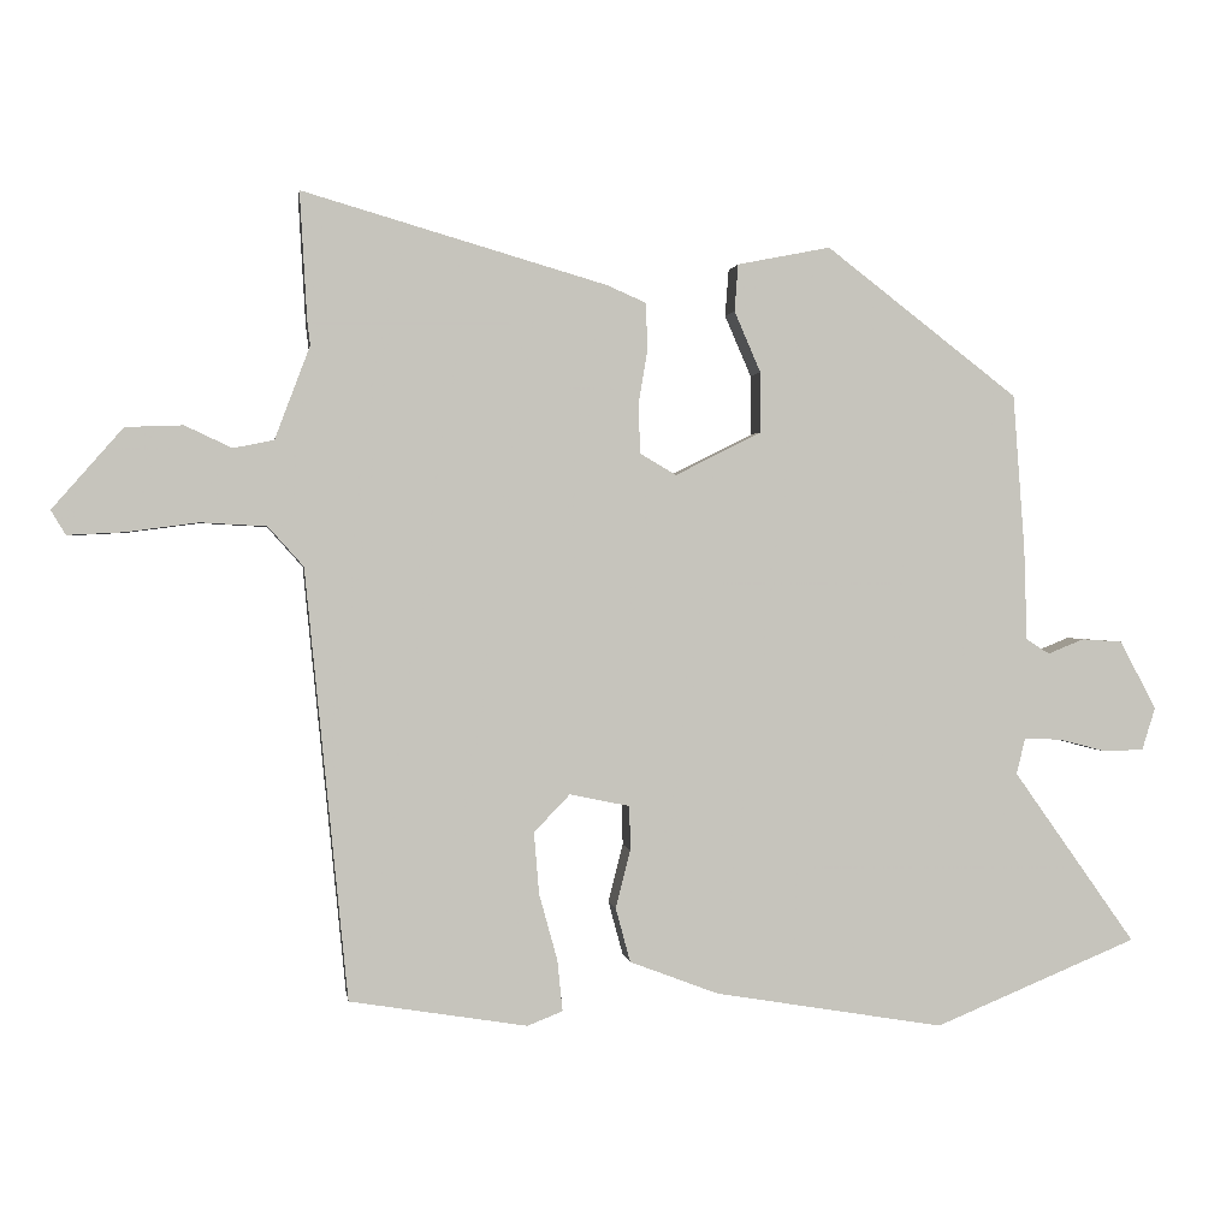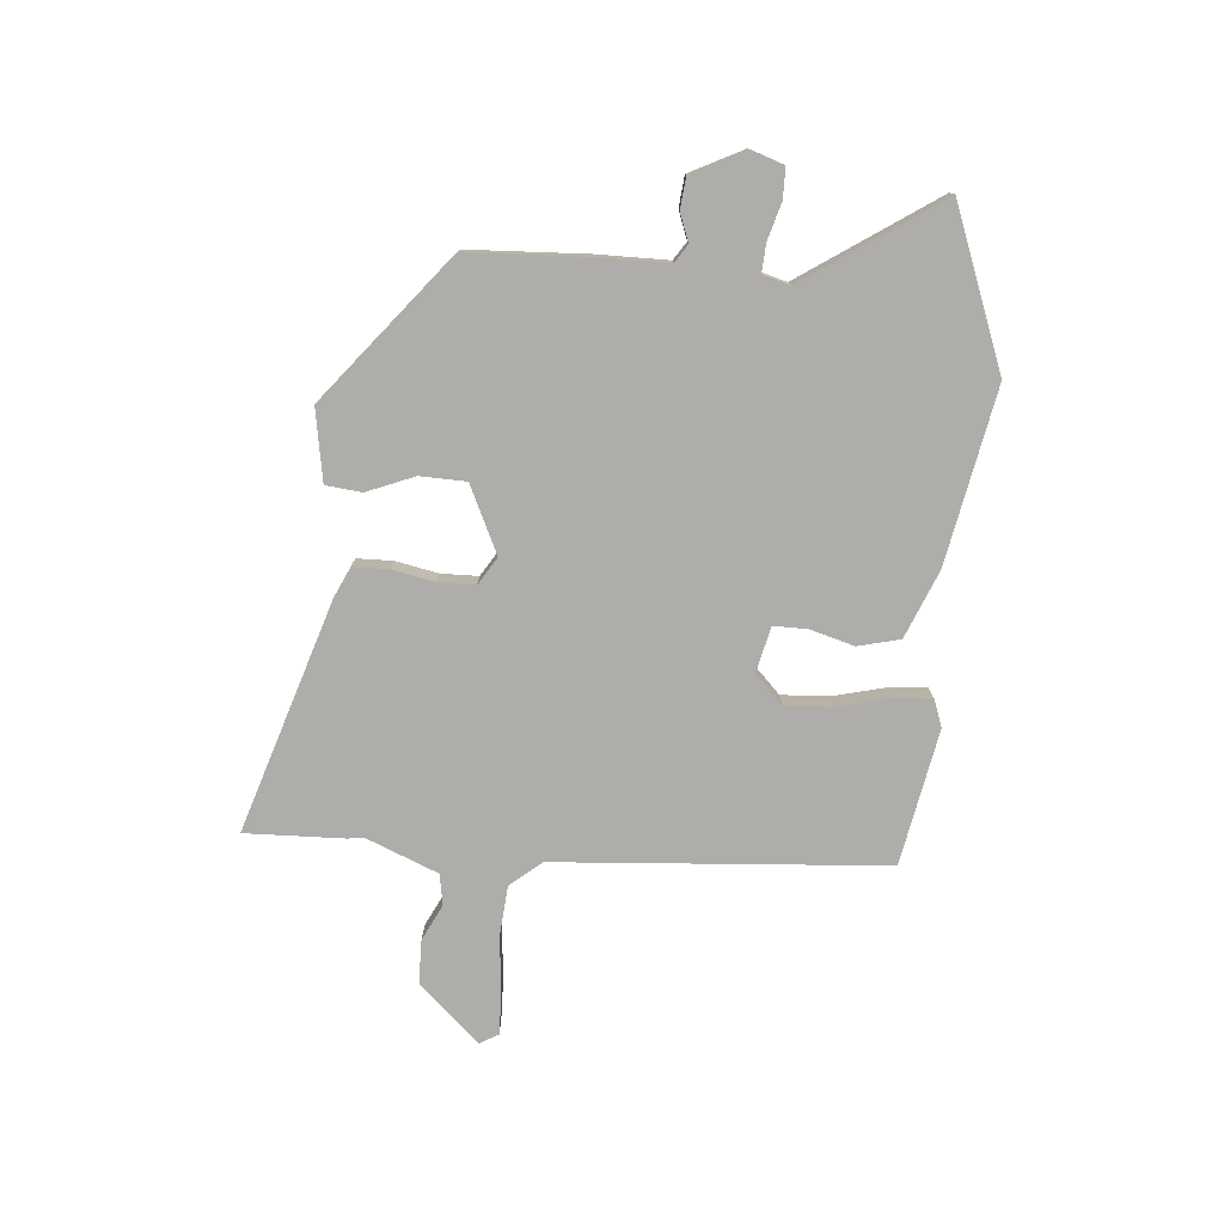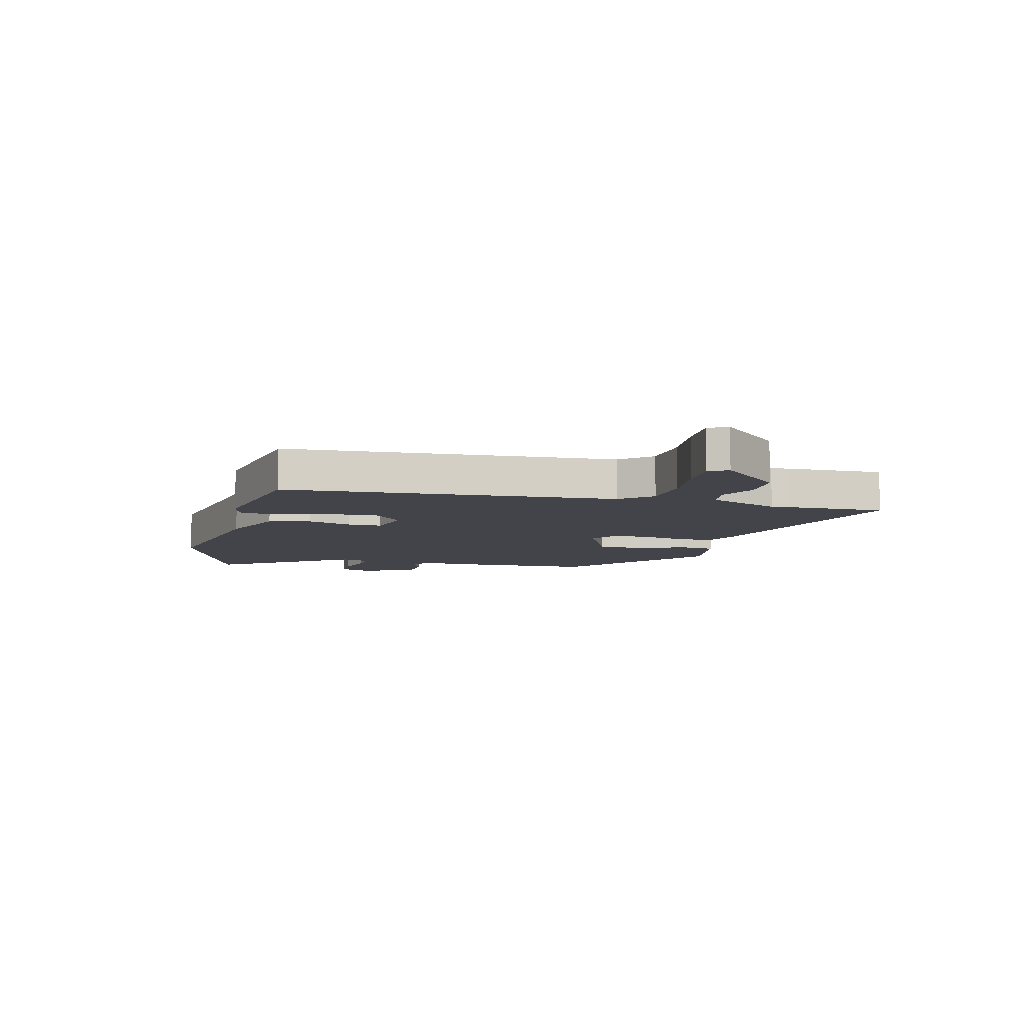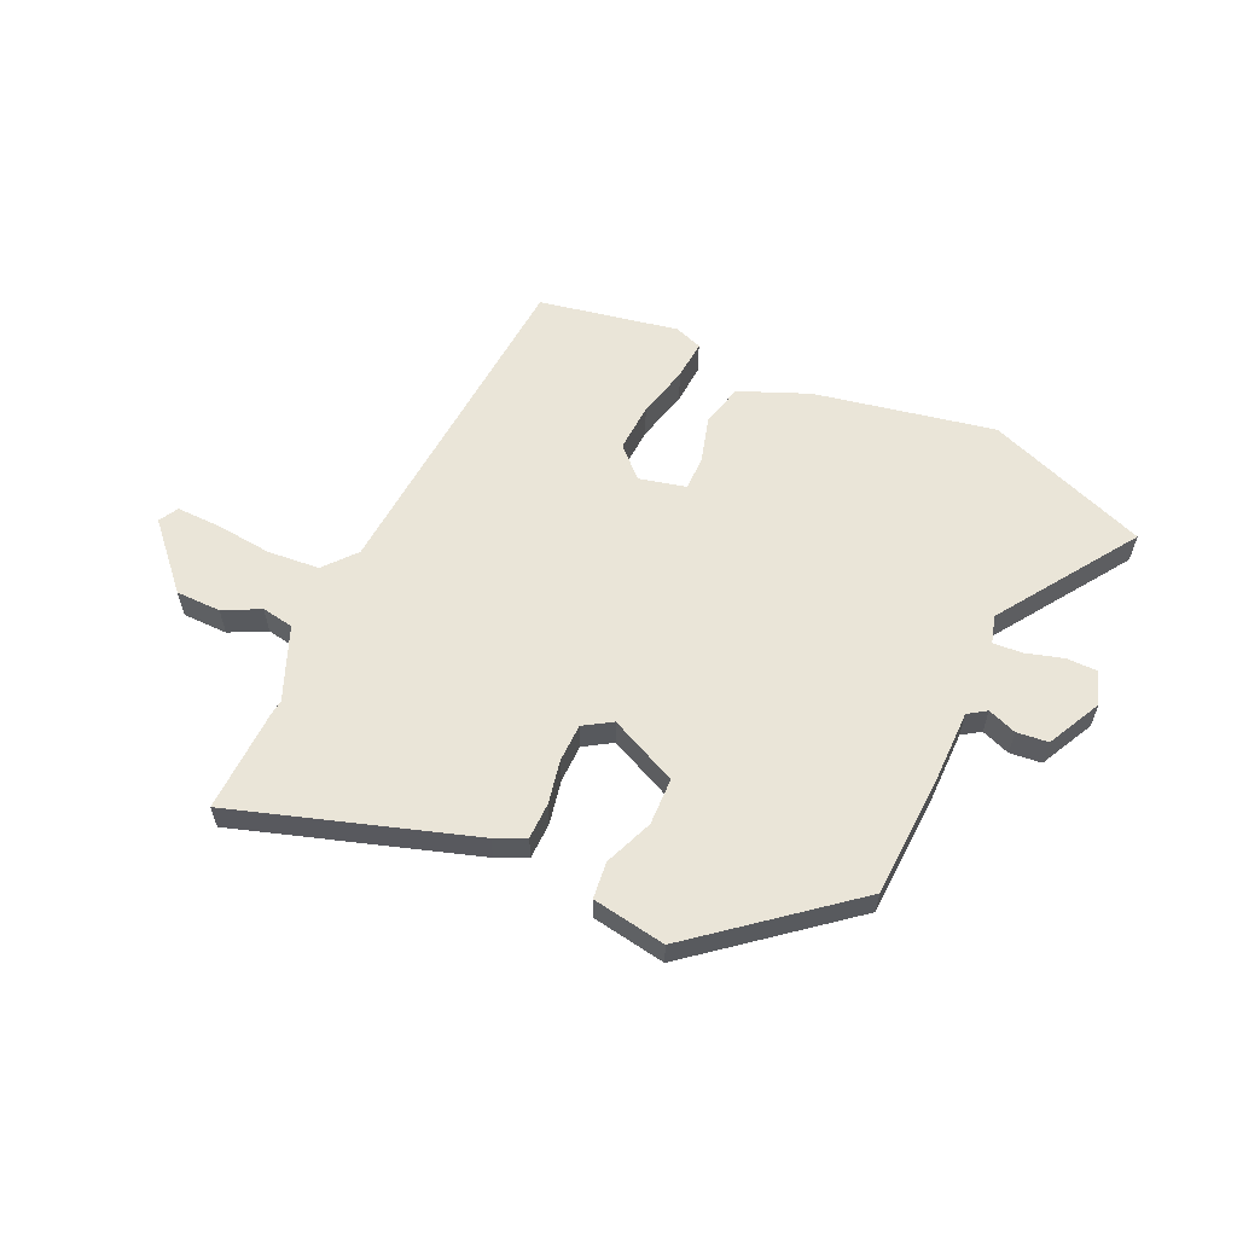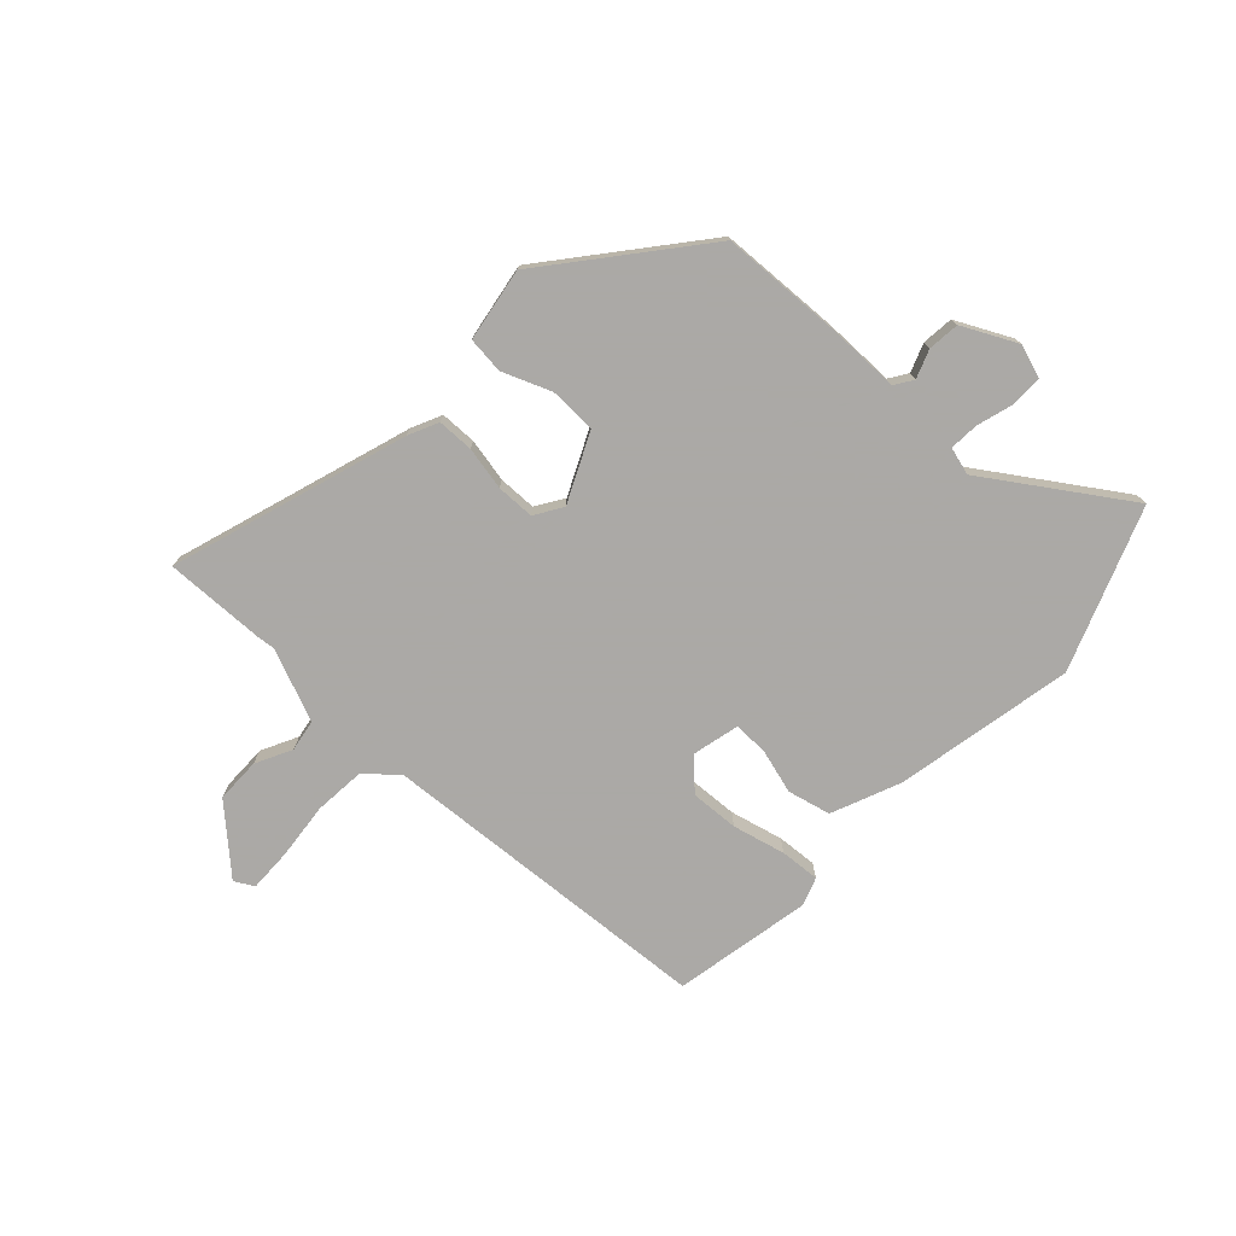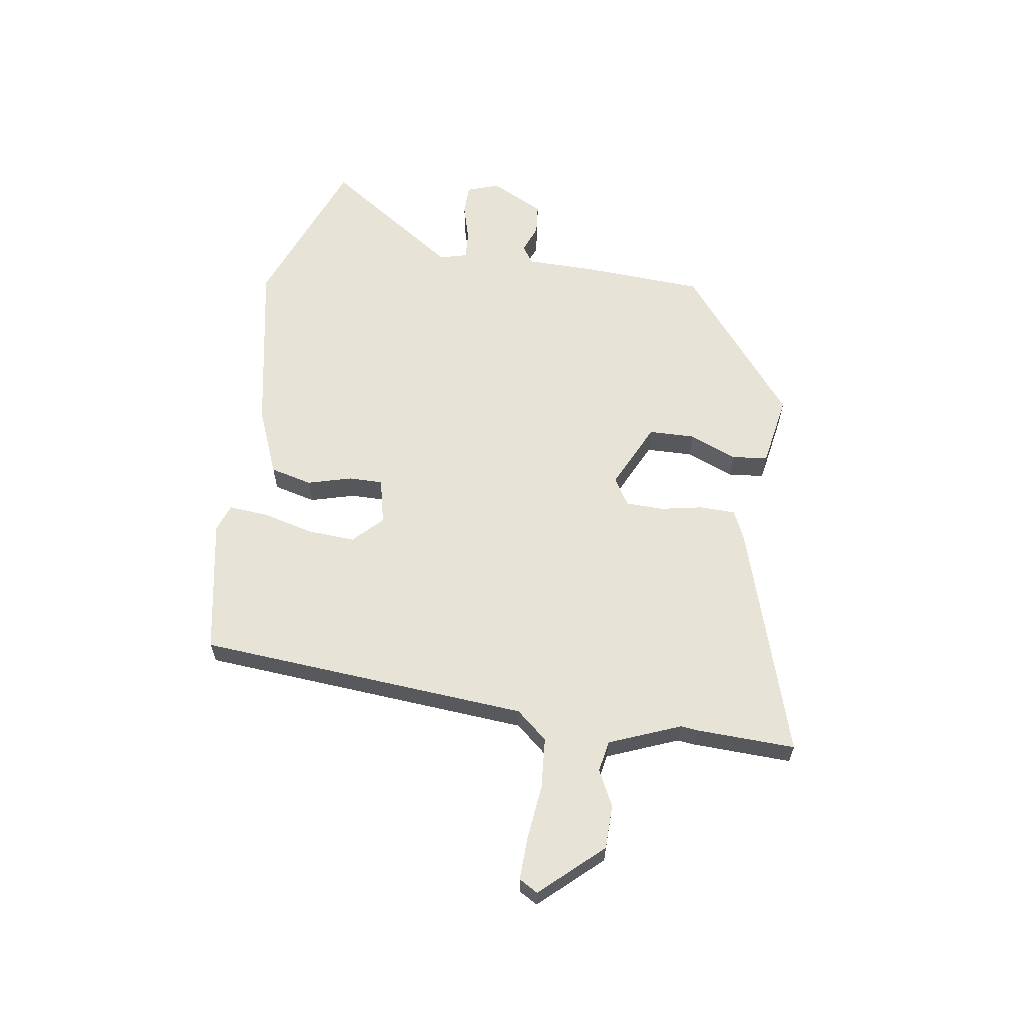
<metadata>
{"format":"obj","ext":"obj","renderer":"f3d","projection":"perspective","resolution":1024,"background":"white","views":[{"elev":1.1,"azim":-8.3,"up":"+Z"},{"elev":-77.3,"azim":83.7,"up":"+Y"},{"elev":-8.4,"azim":-106.0,"up":"+Y"},{"elev":59.2,"azim":23.1,"up":"+Y"},{"elev":-75.5,"azim":45.3,"up":"+Y"},{"elev":61.7,"azim":-82.6,"up":"+Y"}]}
</metadata>
<code>
v 0.479 0.07 0.322
v 0.495 0.07 0.11
v 0.499 0.07 -0.016
v 0.531 0.07 -0.036
v 0.58 0.07 -0.016
v 0.635 0.07 -0.02
v 0.685 0.07 -0.113
v 0.667 0.07 -0.171
v 0.613 0.07 -0.173
v 0.548 0.07 -0.156
v 0.497 0.07 -0.154
v 0.485 0.07 -0.203
v 0.652 0.07 -0.438
v 0.375 0.07 -0.552
v 0.062 0.07 -0.5
v -0.059 0.07 -0.454
v -0.079 0.07 -0.38
v -0.059 0.07 -0.301
v -0.06 0.07 -0.241
v -0.142 0.07 -0.224
v -0.191 0.07 -0.275
v -0.184 0.07 -0.359
v -0.159 0.07 -0.45
v -0.152 0.07 -0.519
v -0.2 0.07 -0.538
v -0.442 0.07 -0.499
v -0.5 0.07 0.085
v -0.548 0.07 0.139
v -0.638 0.07 0.144
v -0.736 0.07 0.131
v -0.812 0.07 0.127
v -0.832 0.07 0.16
v -0.736 0.07 0.27
v -0.658 0.07 0.273
v -0.594 0.07 0.243
v -0.539 0.07 0.254
v -0.491 0.07 0.381
v -0.495 0.07 0.412
v -0.505 0.07 0.587
v -0.091 0.07 0.467
v -0.038 0.07 0.444
v -0.035 0.07 0.381
v -0.048 0.07 0.305
v -0.045 0.07 0.239
v 0.004 0.07 0.21
v 0.121 0.07 0.269
v 0.121 0.07 0.351
v 0.085 0.07 0.434
v 0.09 0.07 0.498
v 0.217 0.07 0.523
v 0.479 0 0.322
v 0.495 0 0.11
v 0.499 0 -0.016
v 0.531 0 -0.036
v 0.58 0 -0.016
v 0.635 0 -0.02
v 0.685 0 -0.113
v 0.667 0 -0.171
v 0.613 0 -0.173
v 0.548 0 -0.156
v 0.497 0 -0.154
v 0.485 0 -0.203
v 0.652 0 -0.438
v 0.375 0 -0.552
v 0.062 0 -0.5
v -0.059 0 -0.454
v -0.079 0 -0.38
v -0.059 0 -0.301
v -0.06 0 -0.241
v -0.142 0 -0.224
v -0.191 0 -0.275
v -0.184 0 -0.359
v -0.159 0 -0.45
v -0.152 0 -0.519
v -0.2 0 -0.538
v -0.442 0 -0.499
v -0.5 0 0.085
v -0.548 0 0.139
v -0.638 0 0.144
v -0.736 0 0.131
v -0.812 0 0.127
v -0.832 0 0.16
v -0.736 0 0.27
v -0.658 0 0.273
v -0.594 0 0.243
v -0.539 0 0.254
v -0.491 0 0.381
v -0.495 0 0.412
v -0.505 0 0.587
v -0.091 0 0.467
v -0.038 0 0.444
v -0.035 0 0.381
v -0.048 0 0.305
v -0.045 0 0.239
v 0.004 0 0.21
v 0.121 0 0.269
v 0.121 0 0.351
v 0.085 0 0.434
v 0.09 0 0.498
v 0.217 0 0.523
f 1 2 3
f 50 1 3
f 49 50 3
f 48 49 3
f 47 48 3
f 46 47 3
f 45 46 3
f 41 42 43
f 40 41 43
f 39 40 43
f 38 39 43
f 37 38 43
f 36 37 43 44
f 35 36 44 45
f 33 34 35
f 32 33 35
f 31 32 35
f 30 31 35
f 29 30 35
f 28 29 35 45
f 25 26 27
f 24 25 27
f 23 24 27
f 22 23 27
f 21 22 27
f 20 21 27
f 45 3 4
f 28 45 4
f 27 28 4
f 20 27 4
f 19 20 4
f 16 17 18
f 15 16 18
f 14 15 18
f 13 14 18
f 12 13 18
f 11 12 18 19
f 8 9 10
f 7 8 10
f 6 7 10
f 5 6 10
f 4 5 10
f 4 10 11
f 4 11 19
f 53 52 51
f 53 51 100
f 53 100 99
f 53 99 98
f 53 98 97
f 53 97 96
f 53 96 95
f 93 92 91
f 93 91 90
f 93 90 89
f 93 89 88
f 93 88 87
f 94 93 87 86
f 95 94 86 85
f 85 84 83
f 85 83 82
f 85 82 81
f 85 81 80
f 85 80 79
f 95 85 79 78
f 77 76 75
f 77 75 74
f 77 74 73
f 77 73 72
f 77 72 71
f 77 71 70
f 54 53 95
f 54 95 78
f 54 78 77
f 54 77 70
f 54 70 69
f 68 67 66
f 68 66 65
f 68 65 64
f 68 64 63
f 68 63 62
f 69 68 62 61
f 60 59 58
f 60 58 57
f 60 57 56
f 60 56 55
f 60 55 54
f 61 60 54
f 69 61 54
f 1 51 52 2
f 2 52 53 3
f 3 53 54 4
f 4 54 55 5
f 5 55 56 6
f 6 56 57 7
f 7 57 58 8
f 8 58 59 9
f 9 59 60 10
f 10 60 61 11
f 11 61 62 12
f 12 62 63 13
f 13 63 64 14
f 14 64 65 15
f 15 65 66 16
f 16 66 67 17
f 17 67 68 18
f 18 68 69 19
f 19 69 70 20
f 20 70 71 21
f 21 71 72 22
f 22 72 73 23
f 23 73 74 24
f 24 74 75 25
f 25 75 76 26
f 26 76 77 27
f 27 77 78 28
f 28 78 79 29
f 29 79 80 30
f 30 80 81 31
f 31 81 82 32
f 32 82 83 33
f 33 83 84 34
f 34 84 85 35
f 35 85 86 36
f 36 86 87 37
f 37 87 88 38
f 38 88 89 39
f 39 89 90 40
f 40 90 91 41
f 41 91 92 42
f 42 92 93 43
f 43 93 94 44
f 44 94 95 45
f 45 95 96 46
f 46 96 97 47
f 47 97 98 48
f 48 98 99 49
f 49 99 100 50
f 50 100 51 1

</code>
